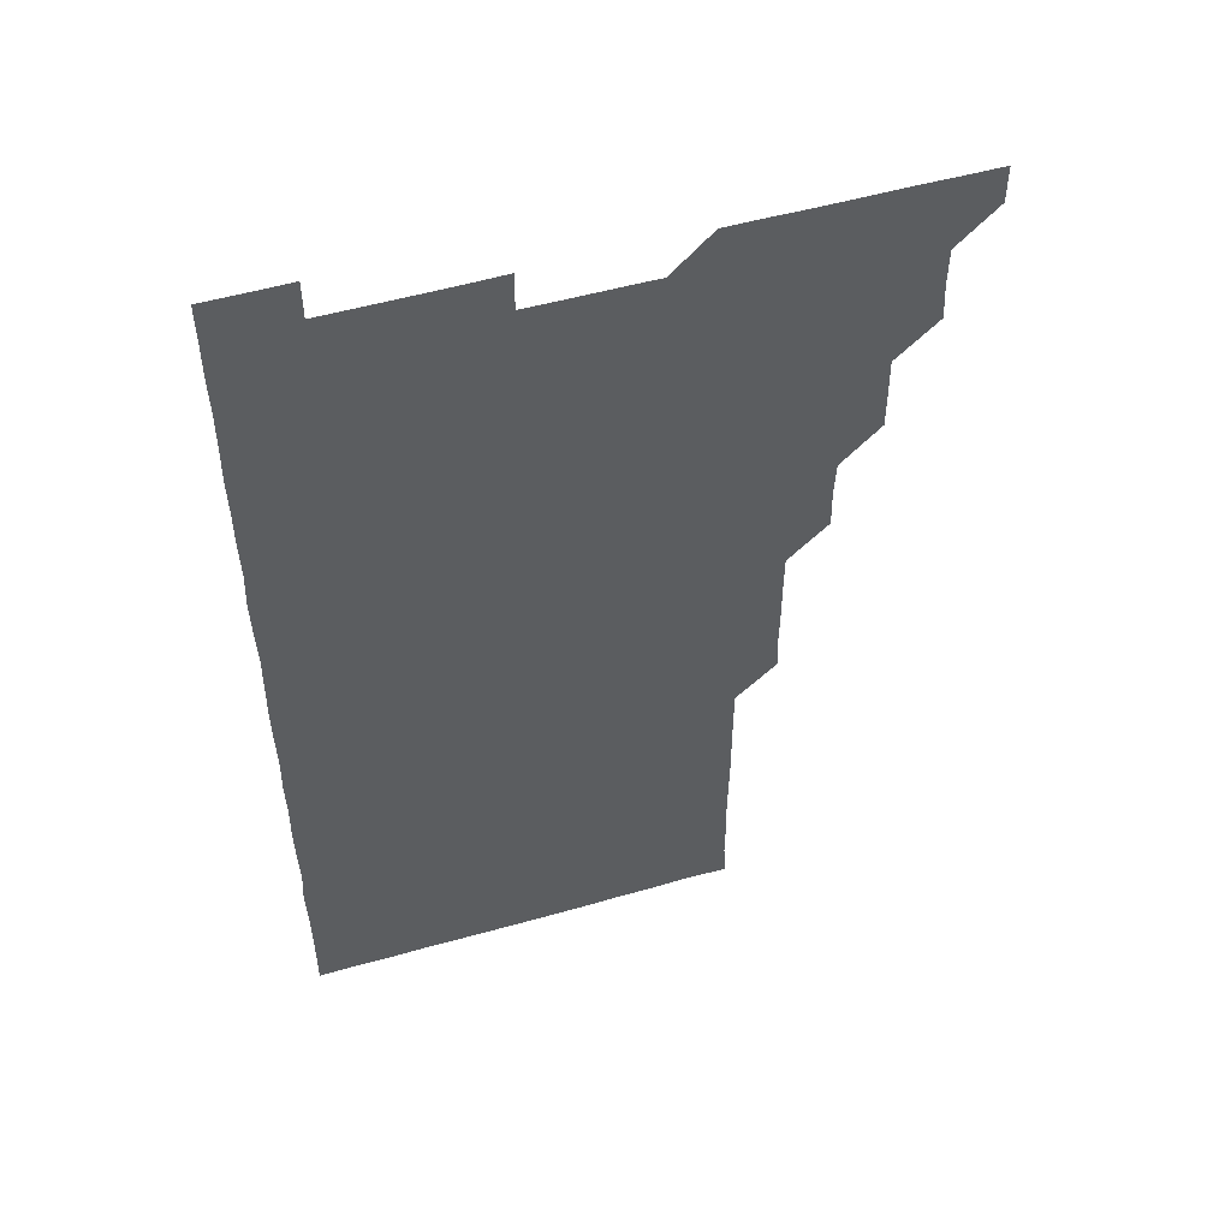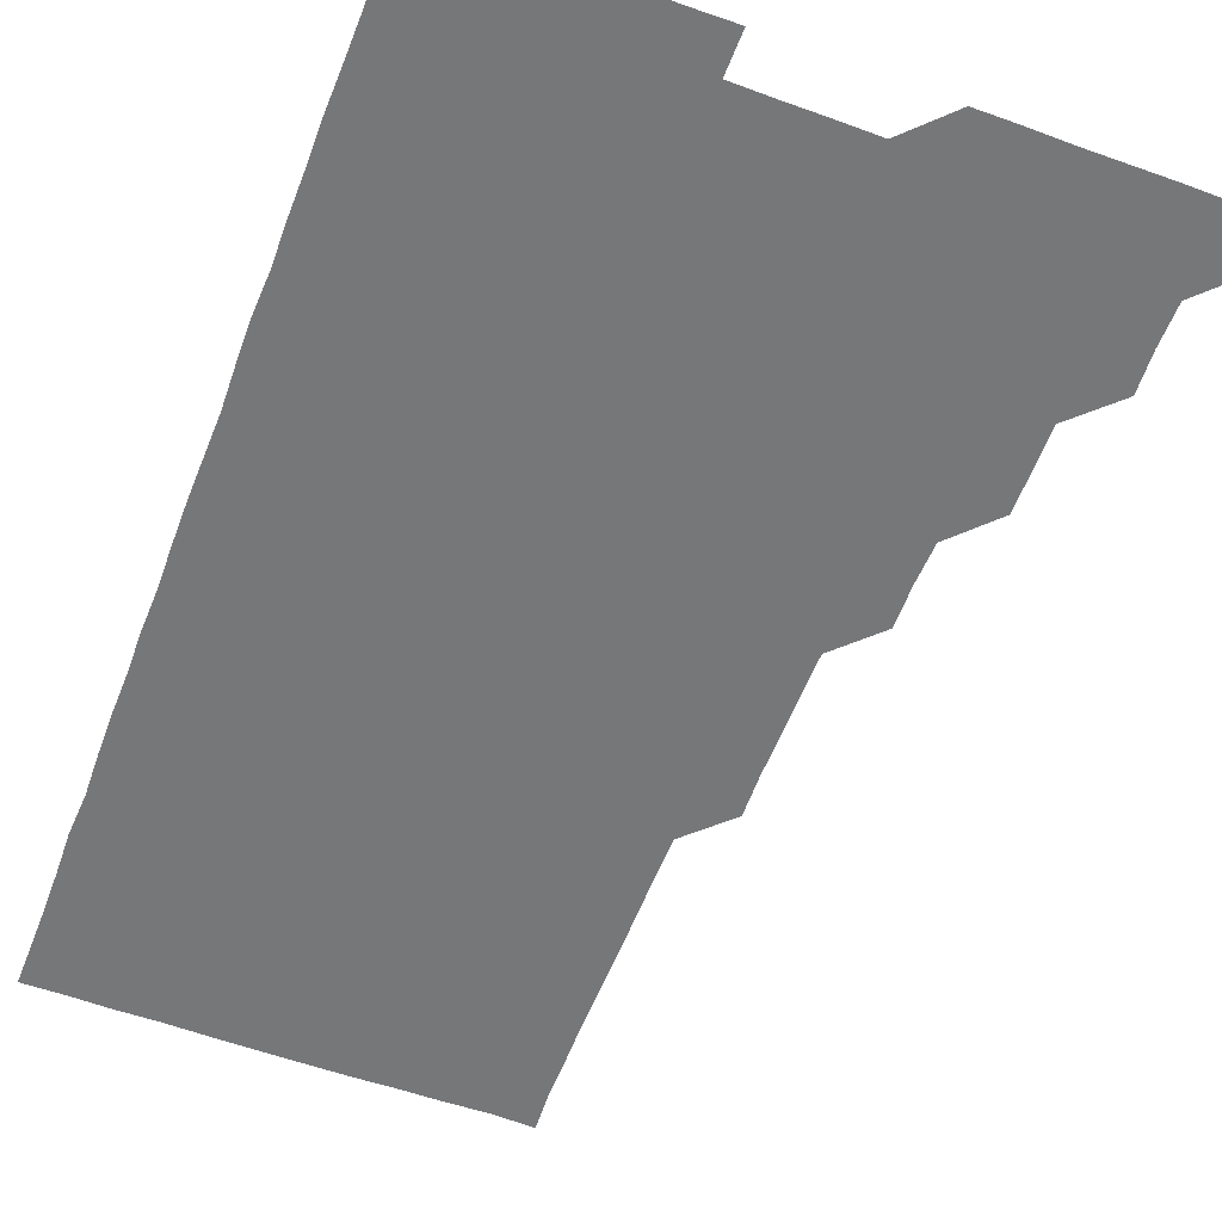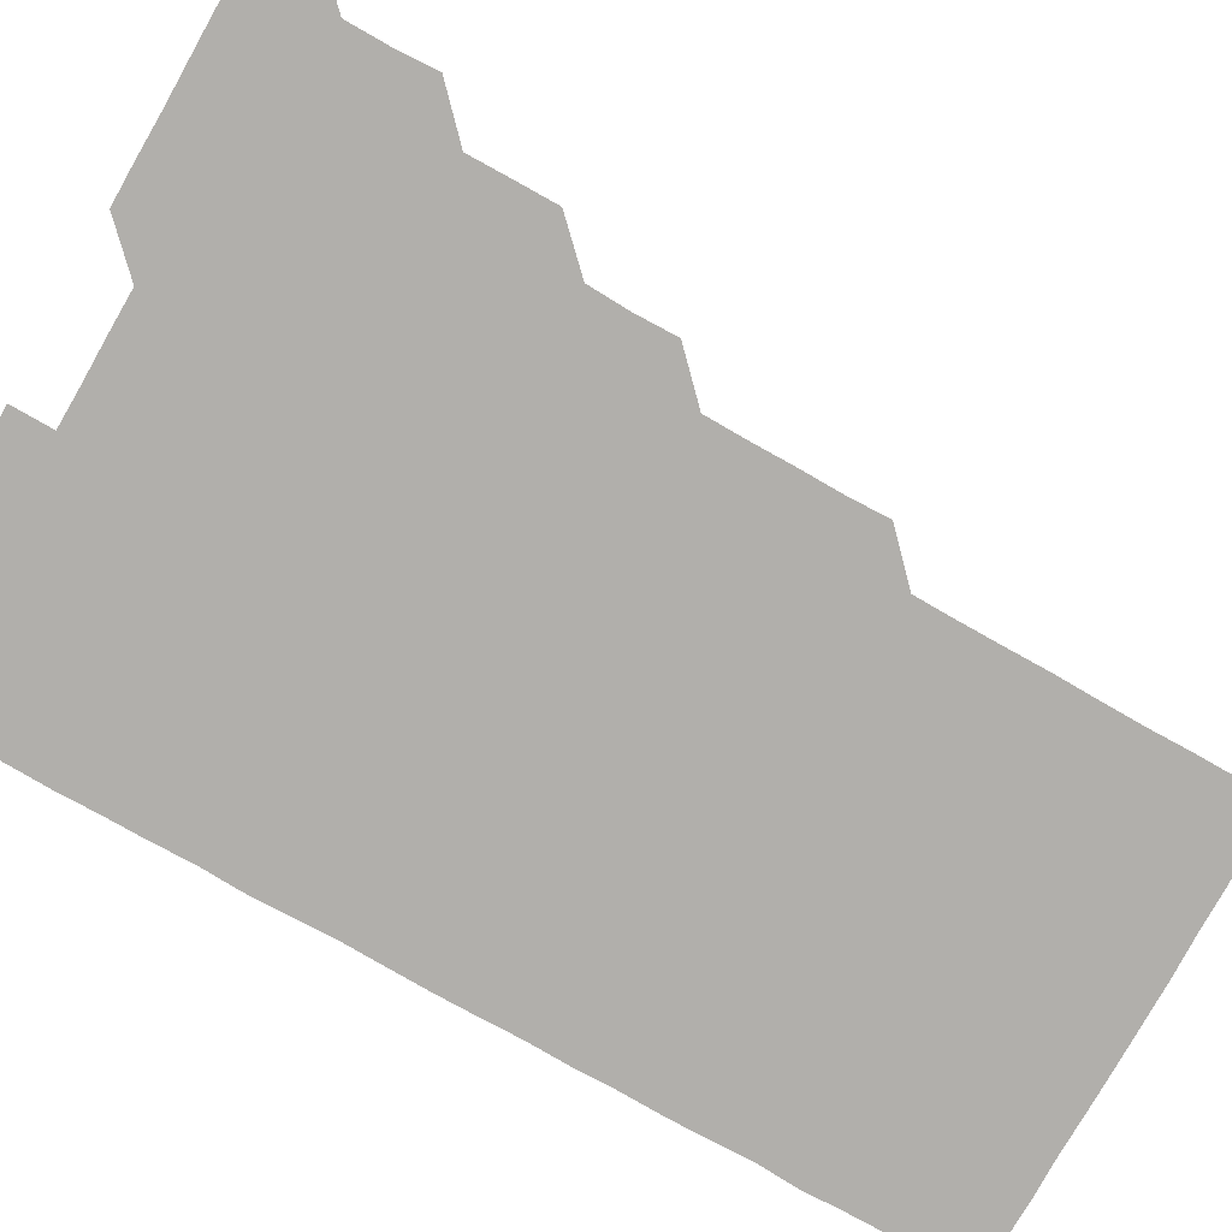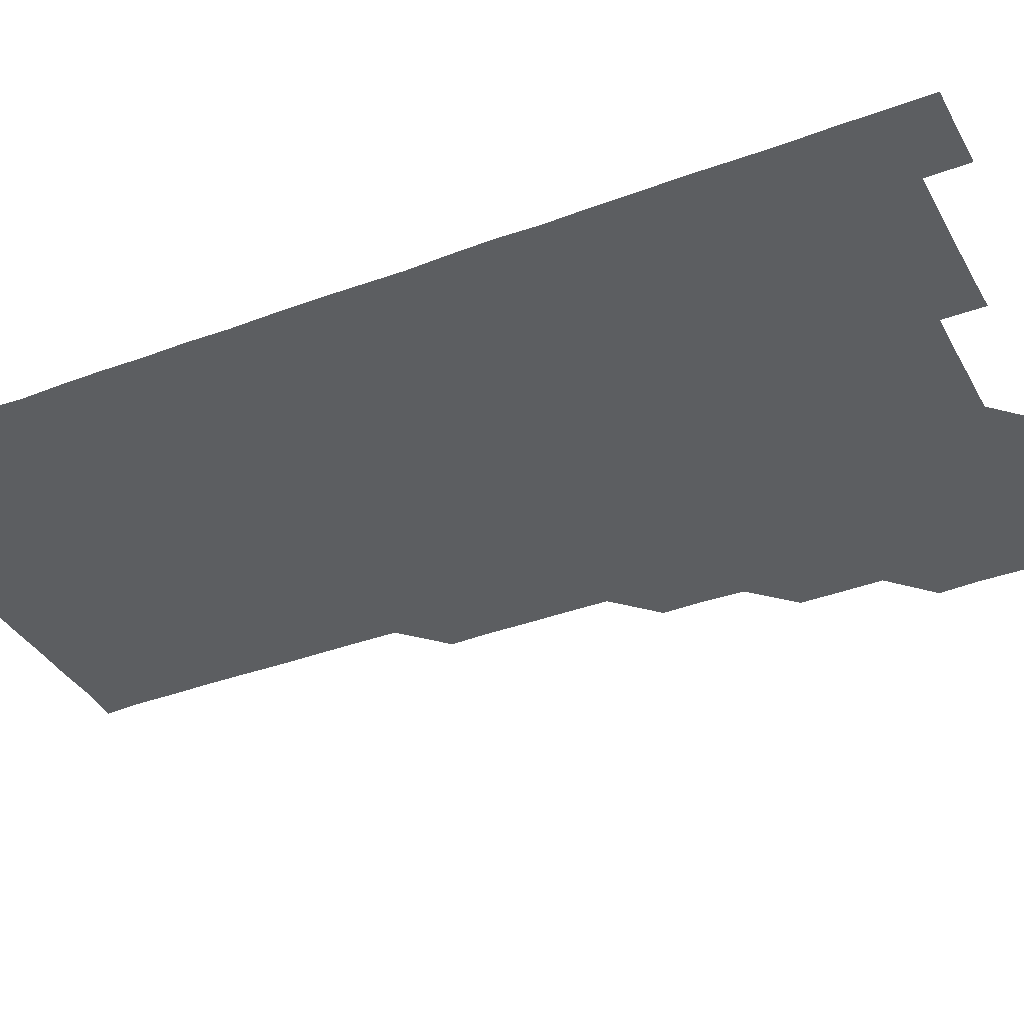
<metadata>
{"format":"obj","ext":"obj","renderer":"f3d","projection":"perspective","resolution":1024,"background":"white","views":[{"elev":53.4,"azim":163.1,"up":"+Y"},{"elev":-57.1,"azim":159.3,"up":"+Z"},{"elev":-78.2,"azim":-119.4,"up":"+Z"},{"elev":-37.3,"azim":115.8,"up":"+Z"}]}
</metadata>
<code>
v 480.9 541.1 0
v 481 556 0
v 495.3 496 0
v 496.1 510.5 0
v 496 526 0
v 496.2 540.9 0
v 496 556 0
v 510.7 450.8 0
v 510.8 465.6 0
v 511 480.9 0
v 511.6 496.3 0
v 510.9 511 0
v 511.2 526 0
v 511.1 540.9 0
v 510.9 556.2 0
v 525.8 405.6 0
v 526.1 420.8 0
v 525.6 435.7 0
v 526.4 451.1 0
v 526.1 466.1 0
v 525.8 481 0
v 526 496 0
v 526.1 511.1 0
v 526.1 526 0
v 526.1 540.8 0
v 525.9 556.1 0
v 540.7 330.5 0
v 541.1 345.5 0
v 541 360.5 0
v 541 375.6 0
v 540.9 390.7 0
v 540.9 406 0
v 540.9 420.9 0
v 541.4 436.4 0
v 540.8 450.9 0
v 541.1 466 0
v 541.2 481.1 0
v 540.8 496 0
v 541.1 511 0
v 541.1 525.9 0
v 541 540.8 0
v 541 556 0
v 555.5 195.8 0
v 556.3 210.2 0
v 556.2 224.8 0
v 556.5 239.9 0
v 556.3 255.3 0
v 556.1 270.4 0
v 556.1 285.5 0
v 556.2 300.5 0
v 556 315.6 0
v 556.2 331.2 0
v 556 346 0
v 556.1 361 0
v 556.1 376 0
v 556 391 0
v 556.2 406.2 0
v 556.1 421.1 0
v 555.9 436 0
v 556.3 451.3 0
v 555.9 466 0
v 556 481 0
v 556.3 496 0
v 556 511 0
v 556 526 0
v 556 540.9 0
v 556.1 556.3 0
v 570.7 196.5 0
v 570.6 210.6 0
v 571.4 226.4 0
v 571.2 241.2 0
v 571.2 256.1 0
v 571.2 271.2 0
v 571.1 286.1 0
v 570.8 300.8 0
v 571.2 316.3 0
v 571.2 331.3 0
v 571.1 346 0
v 571.2 361.2 0
v 570.9 376 0
v 571.2 391.2 0
v 570.9 405.9 0
v 571.1 421.1 0
v 571 436 0
v 571 451 0
v 571 466 0
v 571.1 481 0
v 570.9 496 0
v 571.2 510.9 0
v 571.1 525.9 0
v 571 540.8 0
v 570.7 556.2 0
v 585.3 196 0
v 586.2 211.6 0
v 586.3 226.6 0
v 586 241.1 0
v 586.3 256.6 0
v 586.1 271.2 0
v 586 286 0
v 586.2 301.3 0
v 586 316 0
v 585.8 330.7 0
v 586.2 346.5 0
v 586.1 361 0
v 586 376 0
v 586 391 0
v 586.1 406.1 0
v 586.1 421.1 0
v 586 436 0
v 586 451 0
v 586.2 466.2 0
v 586.1 481 0
v 586 496 0
v 586 511 0
v 586 526 0
v 585.9 540.9 0
v 600.5 196 0
v 601.3 211.1 0
v 601 226.1 0
v 601.1 241.1 0
v 601 256 0
v 600.9 270.9 0
v 601 286.2 0
v 601 301 0
v 601 316.1 0
v 601.2 331.5 0
v 600.9 345.7 0
v 601 361.1 0
v 601 376.1 0
v 601.2 391.4 0
v 601 406 0
v 601.1 421.1 0
v 601 436 0
v 601 451 0
v 601 466 0
v 601 481 0
v 601.1 496 0
v 601 511 0
v 600.9 526.1 0
v 600.9 541 0
v 615.7 195.6 0
v 616.1 211.5 0
v 616.1 226.3 0
v 616 241 0
v 616 256.2 0
v 616 271.1 0
v 616 285.8 0
v 616 301.2 0
v 616.1 316.3 0
v 616 331.2 0
v 616 345.9 0
v 616 361.1 0
v 616 376 0
v 616 391.1 0
v 616 405.8 0
v 616 421.2 0
v 616 436 0
v 616 451.1 0
v 616 466.1 0
v 616 481 0
v 616 496 0
v 616 511 0
v 616.2 525.8 0
v 616 541 0
v 630.9 195.5 0
v 631 211.1 0
v 630.9 226.2 0
v 631 241.2 0
v 631 256.2 0
v 631 271 0
v 631 286.2 0
v 631.1 301 0
v 631 316.1 0
v 631 331.1 0
v 631 346.1 0
v 631 361 0
v 631 376.2 0
v 631 391 0
v 631 406 0
v 631 421.2 0
v 631 436 0
v 631 451.1 0
v 631 466 0
v 631 481 0
v 631 496 0
v 631 511 0
v 631 525.8 0
v 631.1 541.2 0
v 631 556.2 0
v 645.9 195.6 0
v 645.9 211.4 0
v 646 226.3 0
v 646 240.9 0
v 645.8 256.4 0
v 646.1 271.2 0
v 646 286.1 0
v 646 301.4 0
v 646 316.1 0
v 646 330.9 0
v 646 345.9 0
v 646 361.2 0
v 646 376.1 0
v 646 391.1 0
v 646 406.1 0
v 645.9 421.2 0
v 646 436 0
v 645.9 451.1 0
v 646 466 0
v 646 481.1 0
v 646 496 0
v 646 510.9 0
v 646 526 0
v 646.1 541 0
v 645.8 556 0
v 661.2 195.7 0
v 660.9 211.3 0
v 661 226 0
v 660.8 241.4 0
v 661.3 255.3 0
v 661 271 0
v 661 286 0
v 661 300.8 0
v 660.9 316.1 0
v 661 331.1 0
v 661 346.1 0
v 661 361.1 0
v 660.9 376.1 0
v 661 391 0
v 660.9 406.2 0
v 661 421 0
v 660.9 436.1 0
v 661.1 450.9 0
v 661 466.1 0
v 661 481 0
v 660.9 496 0
v 661 511 0
v 661 526 0
v 661.1 540.9 0
v 660.9 556 0
v 676.4 196 0
v 676 211.1 0
v 675.9 226.5 0
v 676.1 240.8 0
v 676 255.9 0
v 675.6 271.8 0
v 676 285.9 0
v 675.8 301.4 0
v 675.9 316.2 0
v 675.9 331.2 0
v 676 346 0
v 675.8 361.4 0
v 676 376 0
v 675.9 391.1 0
v 676.1 405.9 0
v 676 420.9 0
v 675.8 436.2 0
v 676 451 0
v 676 466 0
v 675.9 481.2 0
v 675.9 496 0
v 676 511 0
v 676 526 0
v 676 541 0
v 676 556 0
v 691.5 195.7 0
v 690.9 210.9 0
v 690.5 226.6 0
v 690.9 241.1 0
v 690.9 256.5 0
v 691.1 270.9 0
v 690.7 286.4 0
v 691 300.9 0
v 690.4 316.6 0
v 691 331 0
v 690.8 346.2 0
v 691 361 0
v 690.8 376.2 0
v 690.9 391.1 0
v 691 406 0
v 690.8 421.2 0
v 691.1 435.9 0
v 690.9 451.1 0
v 690.9 466.1 0
v 690.9 481.1 0
v 691 496 0
v 690.9 511.1 0
v 691 526 0
v 691 540.9 0
v 691 556 0
v 691 571.1 0
v 706.4 196 0
v 705.8 211.3 0
v 706.1 226 0
v 706 241.1 0
v 705.5 256.7 0
v 705.8 271.1 0
v 705.9 286.2 0
v 705.6 301.4 0
v 705.9 316 0
v 705.8 331.2 0
v 705.7 346 0
v 706.1 361 0
v 705.9 376.2 0
v 705.8 391.1 0
v 705.9 406 0
v 705.8 421.3 0
v 705.5 436.3 0
v 706 450.8 0
v 706 466 0
v 705.5 481.3 0
v 705.9 496 0
v 705.9 511 0
v 705.9 526 0
v 705.8 540.9 0
v 706 556 0
v 706 570.9 0
v 721.1 195.9 0
v 721 210.5 0
v 720.9 225.5 0
v 721 240.4 0
v 721.5 255.2 0
v 720.7 270.2 0
v 721.2 285.4 0
v 721.3 300.3 0
v 721 315.3 0
v 721.3 330.4 0
v 721 345.5 0
v 721.2 360.6 0
v 721.3 375.4 0
v 721.1 390.4 0
v 720.8 405.7 0
v 721.3 420.7 0
v 721.5 435.6 0
v 720.9 450.7 0
v 721.2 465.7 0
v 721.2 480.8 0
v 721.4 495.7 0
v 721 510.7 0
v 720.9 526 0
v 721.1 541 0
v 721 556 0
v 721 571 0
f 5 6 1
f 1 6 2
f 6 7 2
f 10 11 3
f 3 11 4
f 11 12 4
f 4 12 5
f 12 13 5
f 5 13 6
f 13 14 6
f 6 14 7
f 14 15 7
f 18 19 8
f 8 19 9
f 19 20 9
f 9 20 10
f 20 21 10
f 10 21 11
f 21 22 11
f 11 22 12
f 22 23 12
f 12 23 13
f 23 24 13
f 13 24 14
f 24 25 14
f 14 25 15
f 25 26 15
f 31 32 16
f 16 32 17
f 32 33 17
f 17 33 18
f 33 34 18
f 18 34 19
f 34 35 19
f 19 35 20
f 35 36 20
f 20 36 21
f 36 37 21
f 21 37 22
f 37 38 22
f 22 38 23
f 38 39 23
f 23 39 24
f 39 40 24
f 24 40 25
f 40 41 25
f 25 41 26
f 41 42 26
f 51 52 27
f 27 52 28
f 52 53 28
f 28 53 29
f 53 54 29
f 29 54 30
f 54 55 30
f 30 55 31
f 55 56 31
f 31 56 32
f 56 57 32
f 32 57 33
f 57 58 33
f 33 58 34
f 58 59 34
f 34 59 35
f 59 60 35
f 35 60 36
f 60 61 36
f 36 61 37
f 61 62 37
f 37 62 38
f 62 63 38
f 38 63 39
f 63 64 39
f 39 64 40
f 64 65 40
f 40 65 41
f 65 66 41
f 41 66 42
f 66 67 42
f 43 68 44
f 68 69 44
f 44 69 45
f 69 70 45
f 45 70 46
f 70 71 46
f 46 71 47
f 71 72 47
f 47 72 48
f 72 73 48
f 48 73 49
f 73 74 49
f 49 74 50
f 74 75 50
f 50 75 51
f 75 76 51
f 51 76 52
f 76 77 52
f 52 77 53
f 77 78 53
f 53 78 54
f 78 79 54
f 54 79 55
f 79 80 55
f 55 80 56
f 80 81 56
f 56 81 57
f 81 82 57
f 57 82 58
f 82 83 58
f 58 83 59
f 83 84 59
f 59 84 60
f 84 85 60
f 60 85 61
f 85 86 61
f 61 86 62
f 86 87 62
f 62 87 63
f 87 88 63
f 63 88 64
f 88 89 64
f 64 89 65
f 89 90 65
f 65 90 66
f 90 91 66
f 66 91 67
f 91 92 67
f 68 93 69
f 93 94 69
f 69 94 70
f 94 95 70
f 70 95 71
f 95 96 71
f 71 96 72
f 96 97 72
f 72 97 73
f 97 98 73
f 73 98 74
f 98 99 74
f 74 99 75
f 99 100 75
f 75 100 76
f 100 101 76
f 76 101 77
f 101 102 77
f 77 102 78
f 102 103 78
f 78 103 79
f 103 104 79
f 79 104 80
f 104 105 80
f 80 105 81
f 105 106 81
f 81 106 82
f 106 107 82
f 82 107 83
f 107 108 83
f 83 108 84
f 108 109 84
f 84 109 85
f 109 110 85
f 85 110 86
f 110 111 86
f 86 111 87
f 111 112 87
f 87 112 88
f 112 113 88
f 88 113 89
f 113 114 89
f 89 114 90
f 114 115 90
f 90 115 91
f 115 116 91
f 91 116 92
f 93 117 94
f 117 118 94
f 94 118 95
f 118 119 95
f 95 119 96
f 119 120 96
f 96 120 97
f 120 121 97
f 97 121 98
f 121 122 98
f 98 122 99
f 122 123 99
f 99 123 100
f 123 124 100
f 100 124 101
f 124 125 101
f 101 125 102
f 125 126 102
f 102 126 103
f 126 127 103
f 103 127 104
f 127 128 104
f 104 128 105
f 128 129 105
f 105 129 106
f 129 130 106
f 106 130 107
f 130 131 107
f 107 131 108
f 131 132 108
f 108 132 109
f 132 133 109
f 109 133 110
f 133 134 110
f 110 134 111
f 134 135 111
f 111 135 112
f 135 136 112
f 112 136 113
f 136 137 113
f 113 137 114
f 137 138 114
f 114 138 115
f 138 139 115
f 115 139 116
f 139 140 116
f 117 141 118
f 141 142 118
f 118 142 119
f 142 143 119
f 119 143 120
f 143 144 120
f 120 144 121
f 144 145 121
f 121 145 122
f 145 146 122
f 122 146 123
f 146 147 123
f 123 147 124
f 147 148 124
f 124 148 125
f 148 149 125
f 125 149 126
f 149 150 126
f 126 150 127
f 150 151 127
f 127 151 128
f 151 152 128
f 128 152 129
f 152 153 129
f 129 153 130
f 153 154 130
f 130 154 131
f 154 155 131
f 131 155 132
f 155 156 132
f 132 156 133
f 156 157 133
f 133 157 134
f 157 158 134
f 134 158 135
f 158 159 135
f 135 159 136
f 159 160 136
f 136 160 137
f 160 161 137
f 137 161 138
f 161 162 138
f 138 162 139
f 162 163 139
f 139 163 140
f 163 164 140
f 141 165 142
f 165 166 142
f 142 166 143
f 166 167 143
f 143 167 144
f 167 168 144
f 144 168 145
f 168 169 145
f 145 169 146
f 169 170 146
f 146 170 147
f 170 171 147
f 147 171 148
f 171 172 148
f 148 172 149
f 172 173 149
f 149 173 150
f 173 174 150
f 150 174 151
f 174 175 151
f 151 175 152
f 175 176 152
f 152 176 153
f 176 177 153
f 153 177 154
f 177 178 154
f 154 178 155
f 178 179 155
f 155 179 156
f 179 180 156
f 156 180 157
f 180 181 157
f 157 181 158
f 181 182 158
f 158 182 159
f 182 183 159
f 159 183 160
f 183 184 160
f 160 184 161
f 184 185 161
f 161 185 162
f 185 186 162
f 162 186 163
f 186 187 163
f 163 187 164
f 187 188 164
f 165 190 166
f 190 191 166
f 166 191 167
f 191 192 167
f 167 192 168
f 192 193 168
f 168 193 169
f 193 194 169
f 169 194 170
f 194 195 170
f 170 195 171
f 195 196 171
f 171 196 172
f 196 197 172
f 172 197 173
f 197 198 173
f 173 198 174
f 198 199 174
f 174 199 175
f 199 200 175
f 175 200 176
f 200 201 176
f 176 201 177
f 201 202 177
f 177 202 178
f 202 203 178
f 178 203 179
f 203 204 179
f 179 204 180
f 204 205 180
f 180 205 181
f 205 206 181
f 181 206 182
f 206 207 182
f 182 207 183
f 207 208 183
f 183 208 184
f 208 209 184
f 184 209 185
f 209 210 185
f 185 210 186
f 210 211 186
f 186 211 187
f 211 212 187
f 187 212 188
f 212 213 188
f 188 213 189
f 213 214 189
f 190 215 191
f 215 216 191
f 191 216 192
f 216 217 192
f 192 217 193
f 217 218 193
f 193 218 194
f 218 219 194
f 194 219 195
f 219 220 195
f 195 220 196
f 220 221 196
f 196 221 197
f 221 222 197
f 197 222 198
f 222 223 198
f 198 223 199
f 223 224 199
f 199 224 200
f 224 225 200
f 200 225 201
f 225 226 201
f 201 226 202
f 226 227 202
f 202 227 203
f 227 228 203
f 203 228 204
f 228 229 204
f 204 229 205
f 229 230 205
f 205 230 206
f 230 231 206
f 206 231 207
f 231 232 207
f 207 232 208
f 232 233 208
f 208 233 209
f 233 234 209
f 209 234 210
f 234 235 210
f 210 235 211
f 235 236 211
f 211 236 212
f 236 237 212
f 212 237 213
f 237 238 213
f 213 238 214
f 238 239 214
f 215 240 216
f 240 241 216
f 216 241 217
f 241 242 217
f 217 242 218
f 242 243 218
f 218 243 219
f 243 244 219
f 219 244 220
f 244 245 220
f 220 245 221
f 245 246 221
f 221 246 222
f 246 247 222
f 222 247 223
f 247 248 223
f 223 248 224
f 248 249 224
f 224 249 225
f 249 250 225
f 225 250 226
f 250 251 226
f 226 251 227
f 251 252 227
f 227 252 228
f 252 253 228
f 228 253 229
f 253 254 229
f 229 254 230
f 254 255 230
f 230 255 231
f 255 256 231
f 231 256 232
f 256 257 232
f 232 257 233
f 257 258 233
f 233 258 234
f 258 259 234
f 234 259 235
f 259 260 235
f 235 260 236
f 260 261 236
f 236 261 237
f 261 262 237
f 237 262 238
f 262 263 238
f 238 263 239
f 263 264 239
f 240 265 241
f 265 266 241
f 241 266 242
f 266 267 242
f 242 267 243
f 267 268 243
f 243 268 244
f 268 269 244
f 244 269 245
f 269 270 245
f 245 270 246
f 270 271 246
f 246 271 247
f 271 272 247
f 247 272 248
f 272 273 248
f 248 273 249
f 273 274 249
f 249 274 250
f 274 275 250
f 250 275 251
f 275 276 251
f 251 276 252
f 276 277 252
f 252 277 253
f 277 278 253
f 253 278 254
f 278 279 254
f 254 279 255
f 279 280 255
f 255 280 256
f 280 281 256
f 256 281 257
f 281 282 257
f 257 282 258
f 282 283 258
f 258 283 259
f 283 284 259
f 259 284 260
f 284 285 260
f 260 285 261
f 285 286 261
f 261 286 262
f 286 287 262
f 262 287 263
f 287 288 263
f 263 288 264
f 288 289 264
f 265 291 266
f 291 292 266
f 266 292 267
f 292 293 267
f 267 293 268
f 293 294 268
f 268 294 269
f 294 295 269
f 269 295 270
f 295 296 270
f 270 296 271
f 296 297 271
f 271 297 272
f 297 298 272
f 272 298 273
f 298 299 273
f 273 299 274
f 299 300 274
f 274 300 275
f 300 301 275
f 275 301 276
f 301 302 276
f 276 302 277
f 302 303 277
f 277 303 278
f 303 304 278
f 278 304 279
f 304 305 279
f 279 305 280
f 305 306 280
f 280 306 281
f 306 307 281
f 281 307 282
f 307 308 282
f 282 308 283
f 308 309 283
f 283 309 284
f 309 310 284
f 284 310 285
f 310 311 285
f 285 311 286
f 311 312 286
f 286 312 287
f 312 313 287
f 287 313 288
f 313 314 288
f 288 314 289
f 314 315 289
f 289 315 290
f 315 316 290
f 291 317 292
f 317 318 292
f 292 318 293
f 318 319 293
f 293 319 294
f 319 320 294
f 294 320 295
f 320 321 295
f 295 321 296
f 321 322 296
f 296 322 297
f 322 323 297
f 297 323 298
f 323 324 298
f 298 324 299
f 324 325 299
f 299 325 300
f 325 326 300
f 300 326 301
f 326 327 301
f 301 327 302
f 327 328 302
f 302 328 303
f 328 329 303
f 303 329 304
f 329 330 304
f 304 330 305
f 330 331 305
f 305 331 306
f 331 332 306
f 306 332 307
f 332 333 307
f 307 333 308
f 333 334 308
f 308 334 309
f 334 335 309
f 309 335 310
f 335 336 310
f 310 336 311
f 336 337 311
f 311 337 312
f 337 338 312
f 312 338 313
f 338 339 313
f 313 339 314
f 339 340 314
f 314 340 315
f 340 341 315
f 315 341 316
f 341 342 316

</code>
